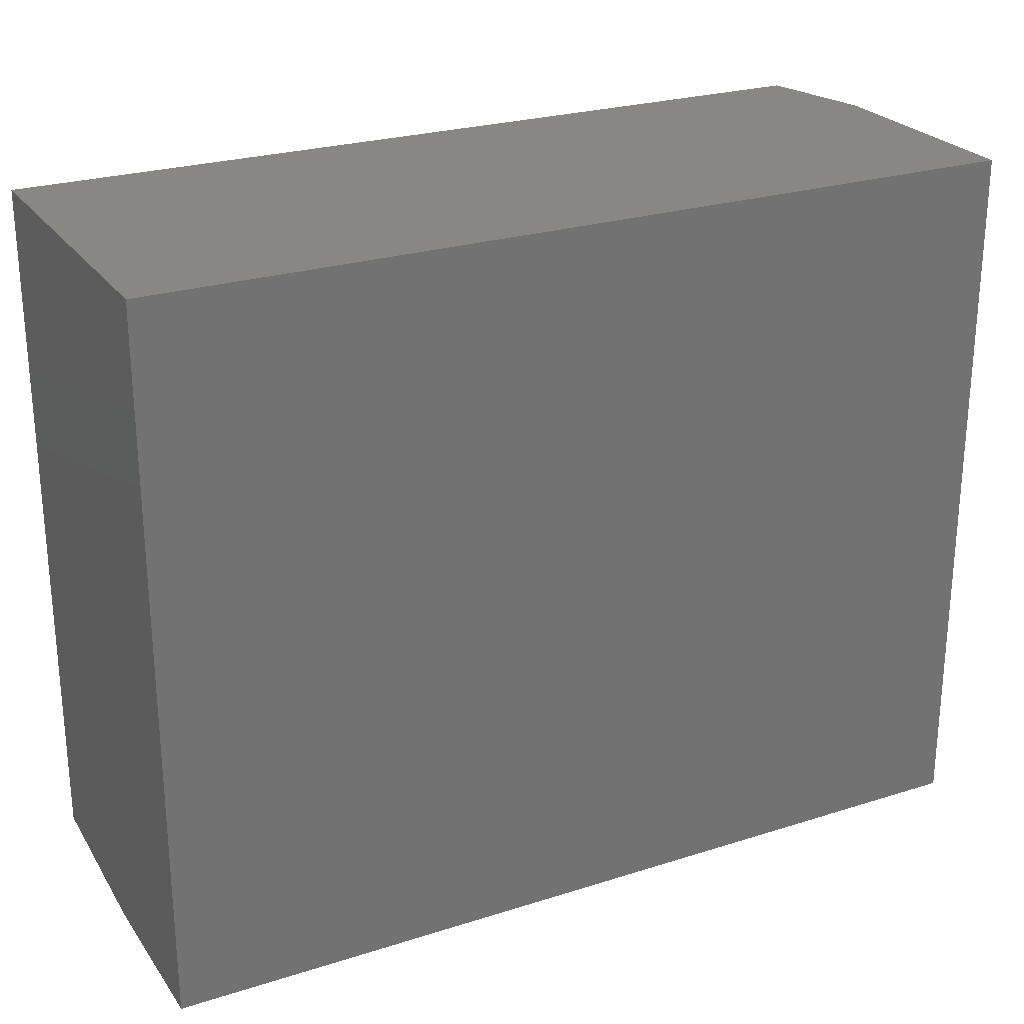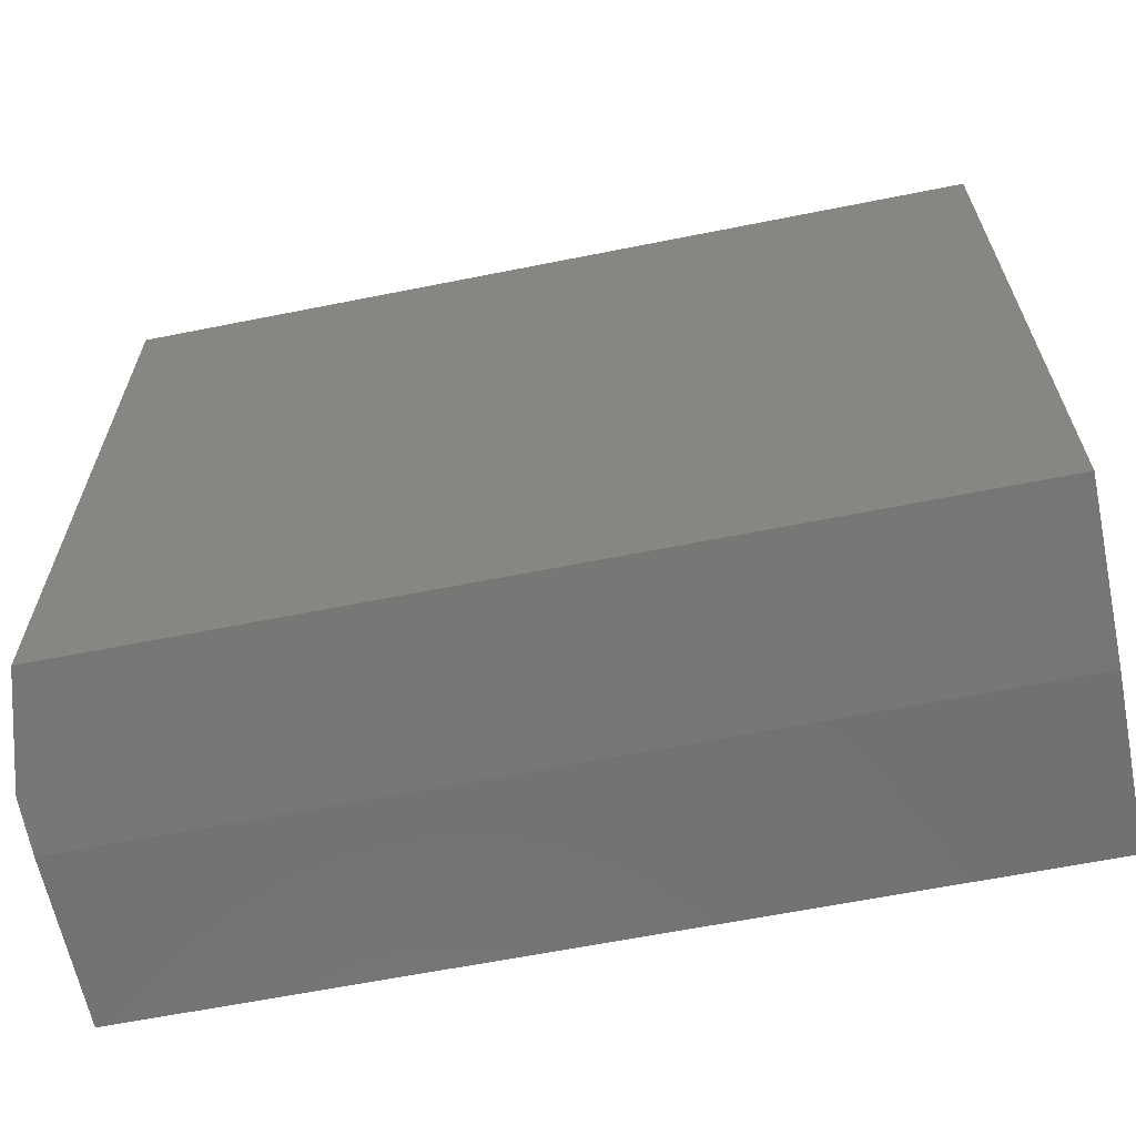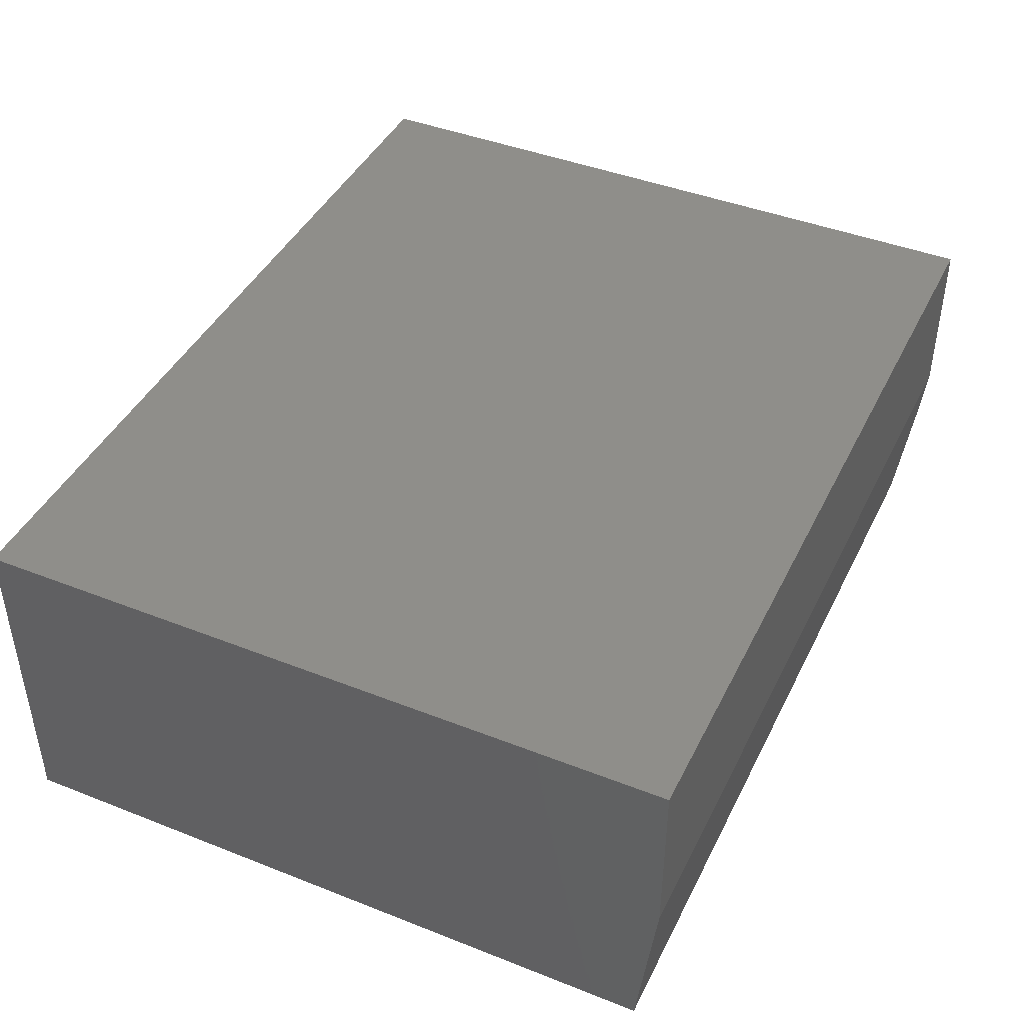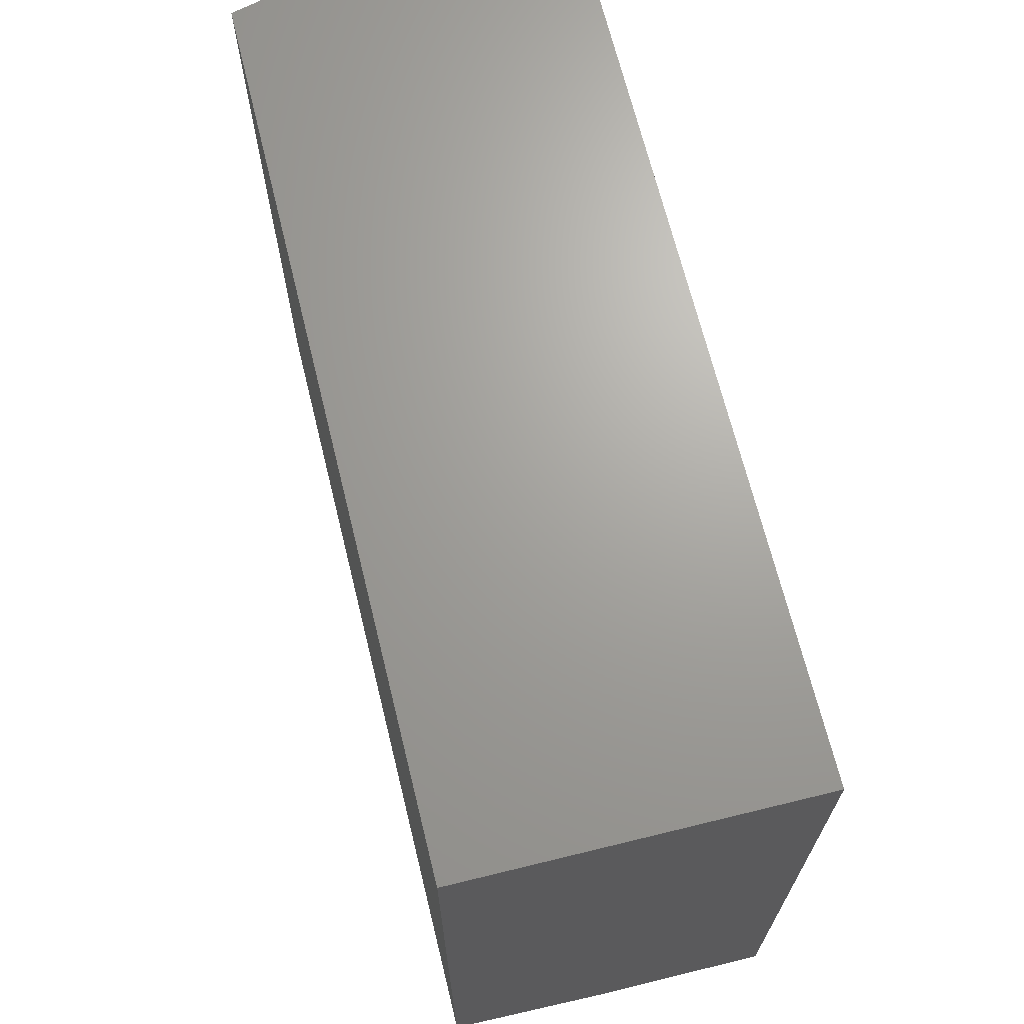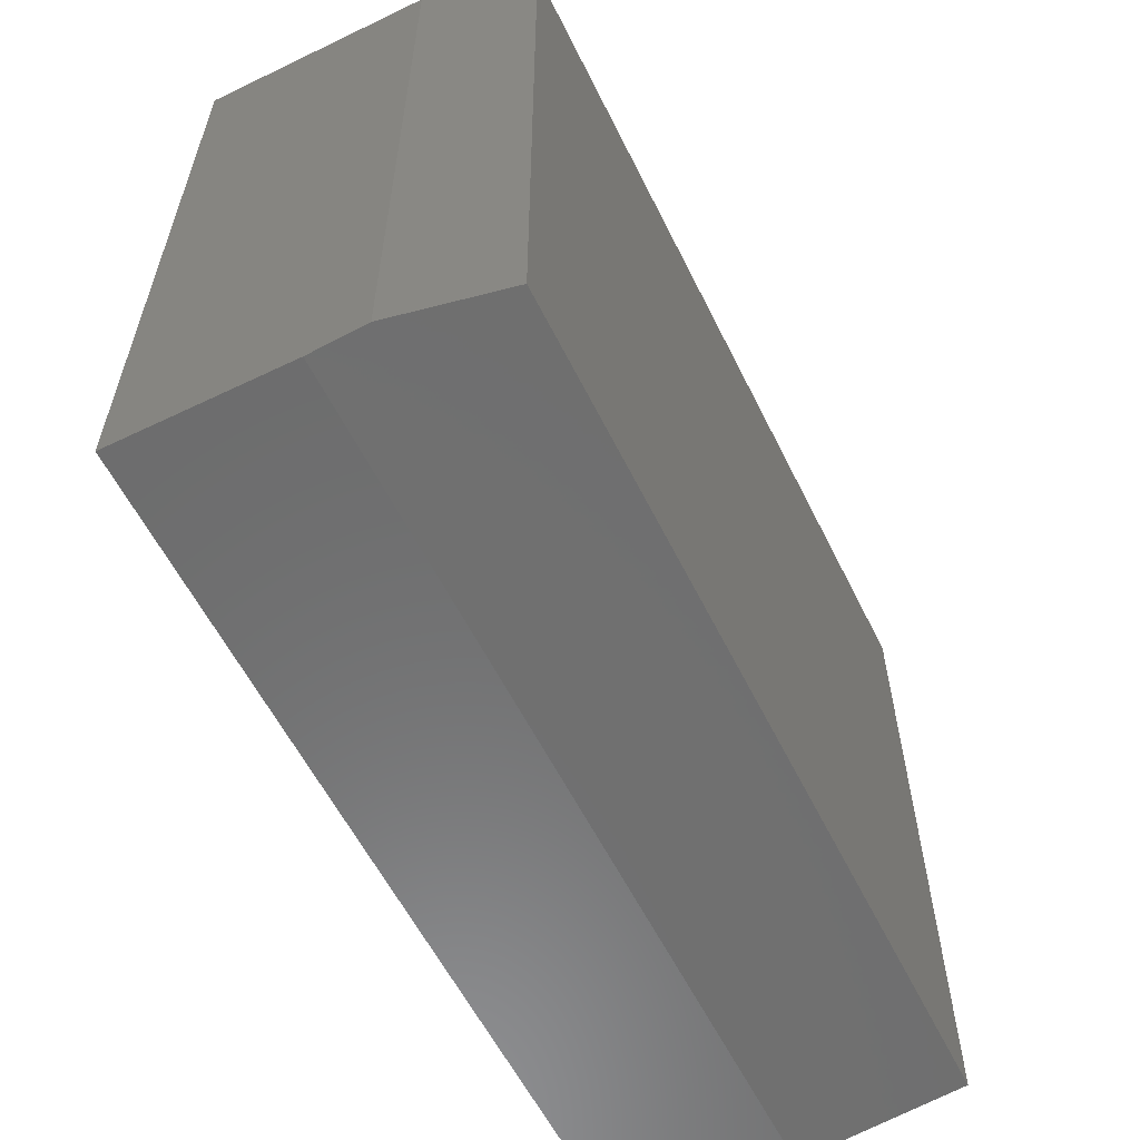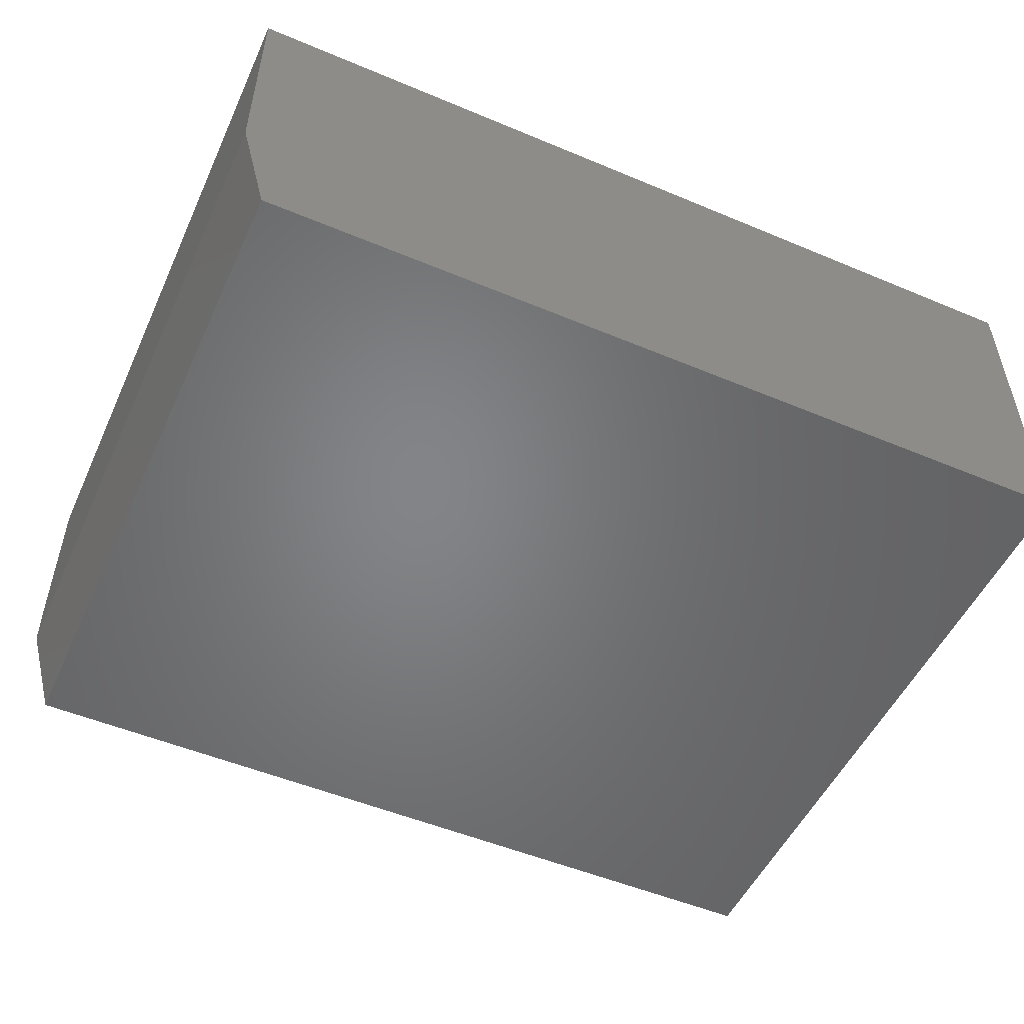
<metadata>
{"format":"stl","ext":"stl","renderer":"f3d","projection":"perspective","resolution":1024,"background":"white","views":[{"elev":25.2,"azim":-27.1,"up":"+Y"},{"elev":-63.2,"azim":-168.6,"up":"+Y"},{"elev":43.1,"azim":-65.0,"up":"+Z"},{"elev":68.0,"azim":-103.8,"up":"+Y"},{"elev":-58.6,"azim":116.3,"up":"+Y"},{"elev":-51.8,"azim":155.6,"up":"+Z"}]}
</metadata>
<code>
# stl→obj: 12 verts, 20 faces
v 0 0 0.1406
v 0 0.01562 0
v 0.75 0 0.1406
v 0.7266 0.01562 0
v 0.75 0.005208 0.09375
v 0 0.6079 0
v 0.7266 0.6079 0
v 0.75 0.6079 0.09375
v 0.75 0.6079 0.2891
v 0.75 0 0.2891
v 0 0.6079 0.2891
v 0 0 0.2891
f 1 2 3
f 3 2 4
f 3 4 5
f 2 6 4
f 4 6 7
f 8 9 5
f 5 9 10
f 5 10 3
f 6 11 7
f 7 11 9
f 7 9 8
f 5 4 8
f 8 4 7
f 11 6 12
f 12 6 2
f 12 2 1
f 12 1 10
f 10 1 3
f 12 10 11
f 11 10 9

</code>
